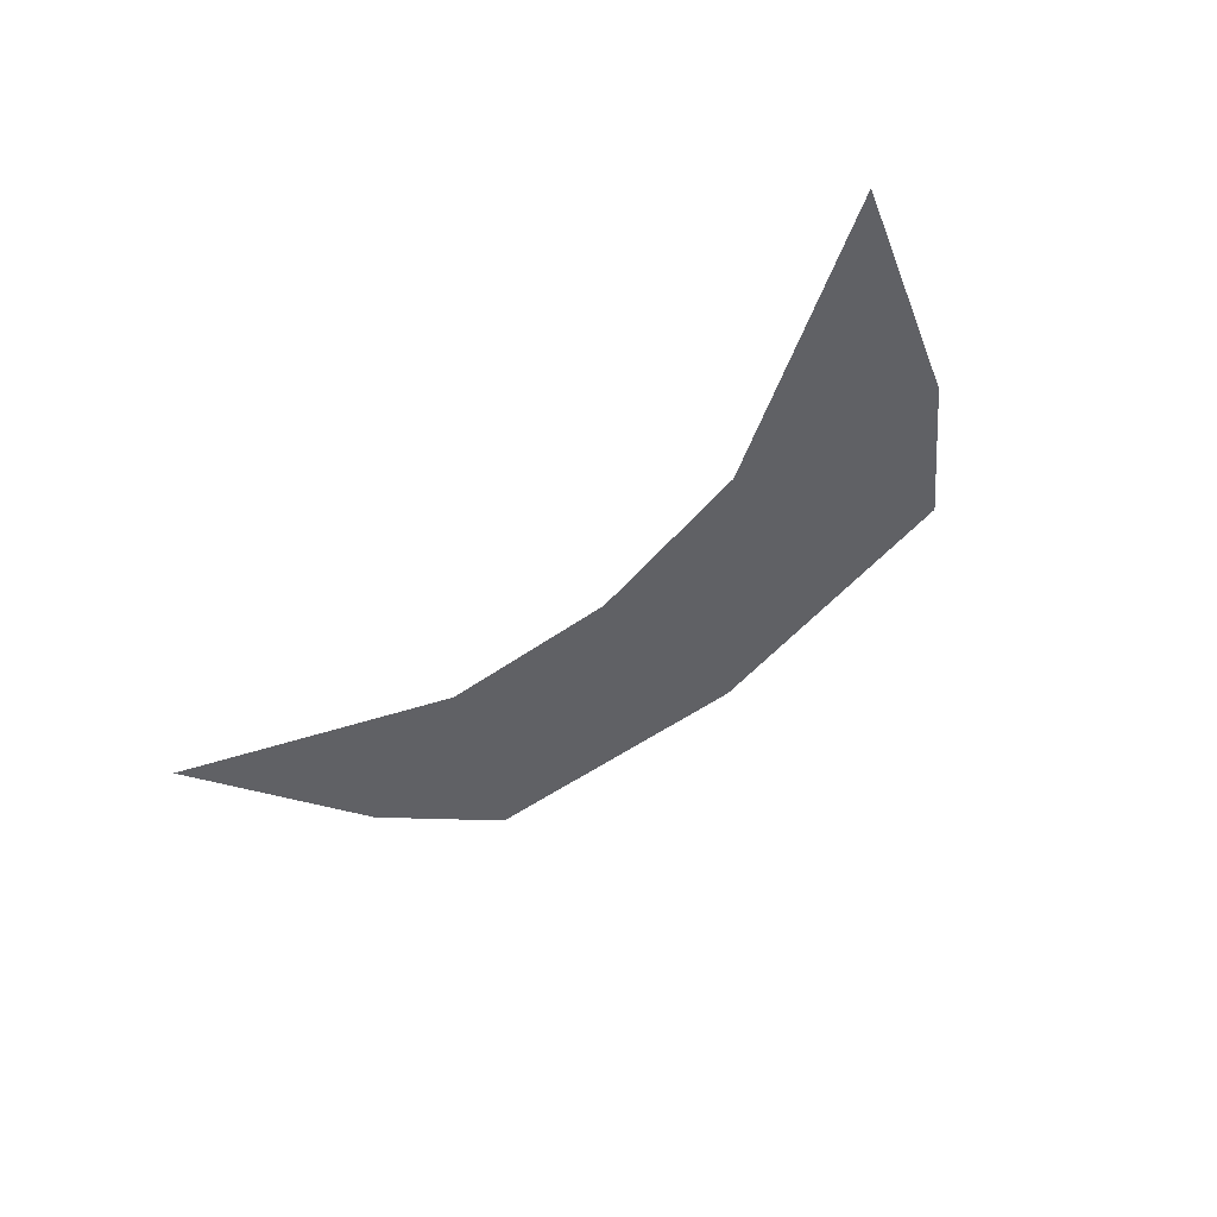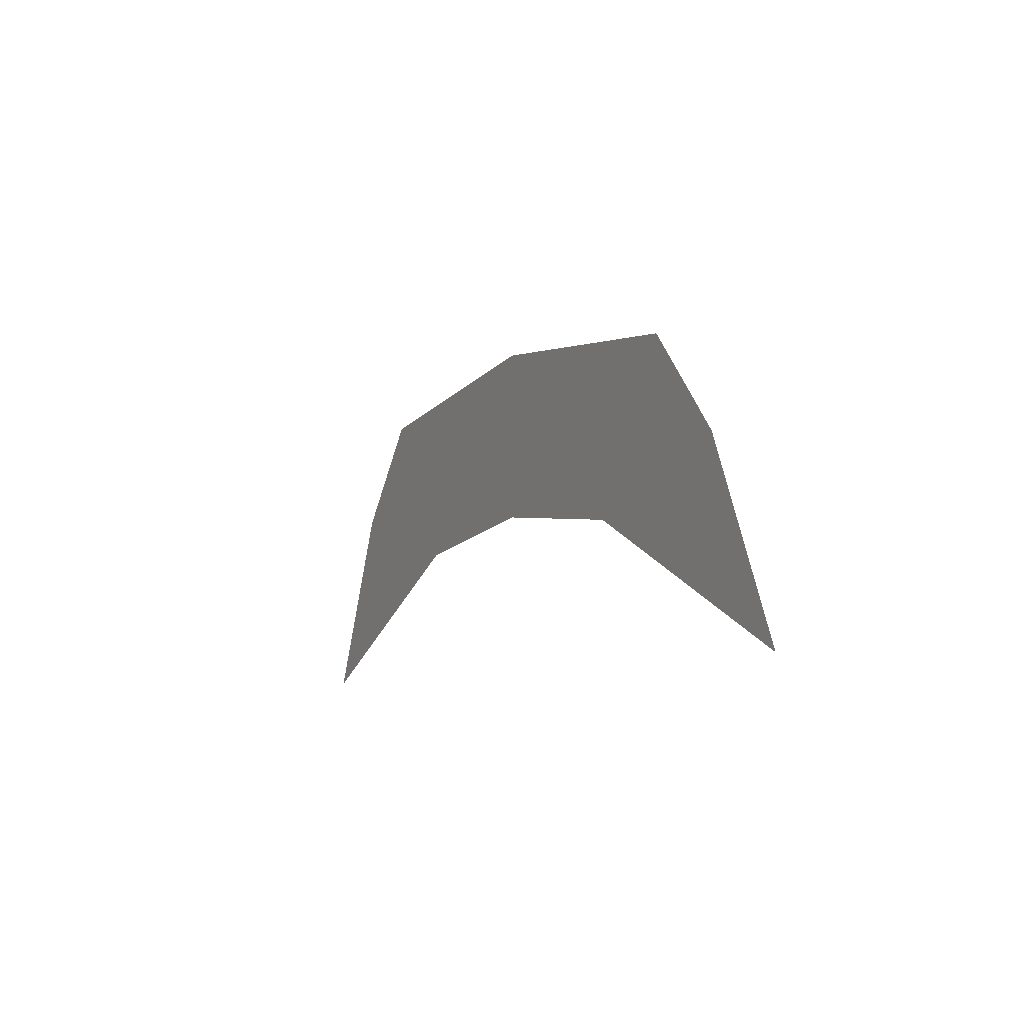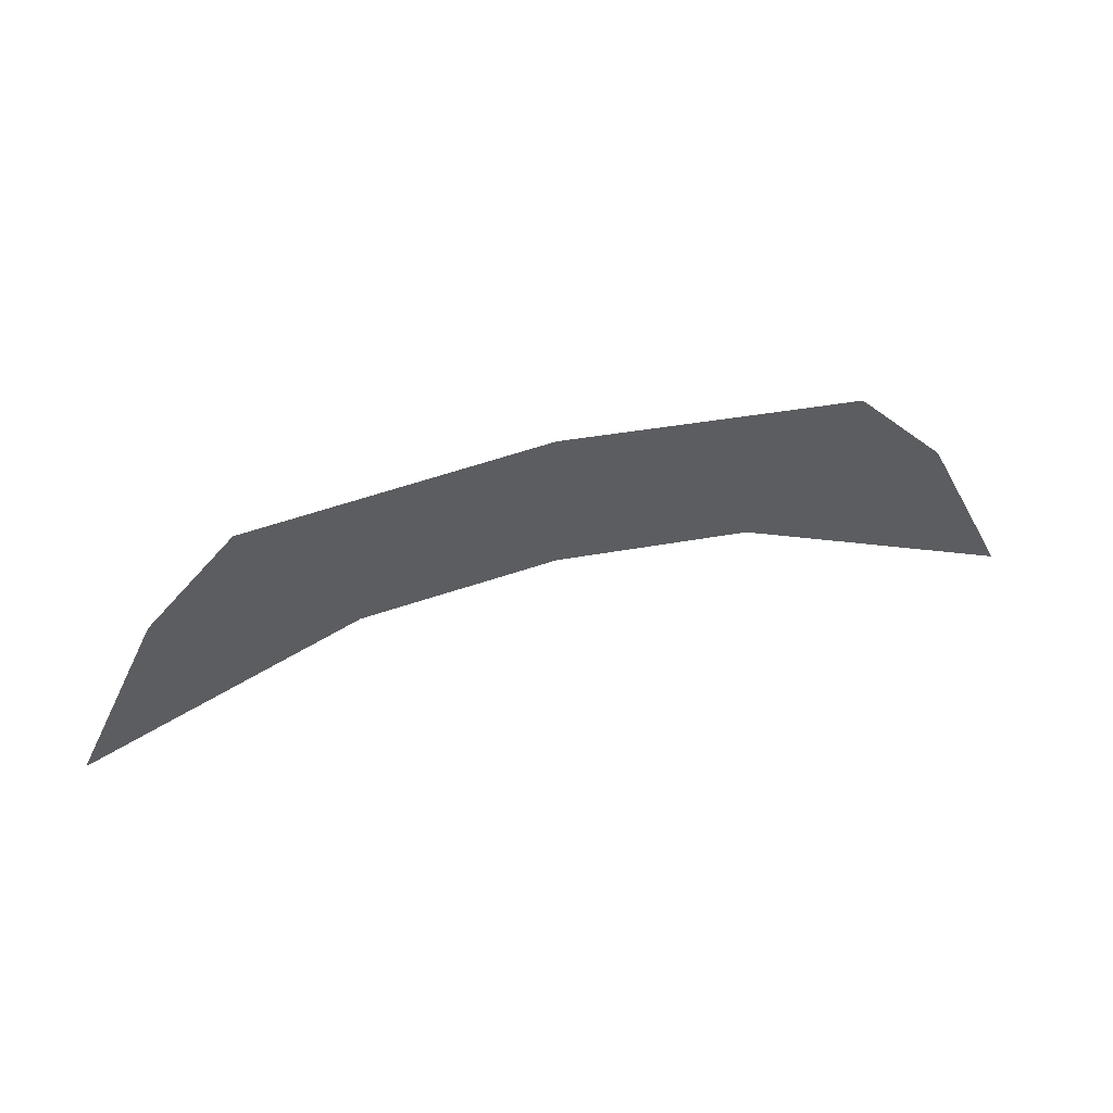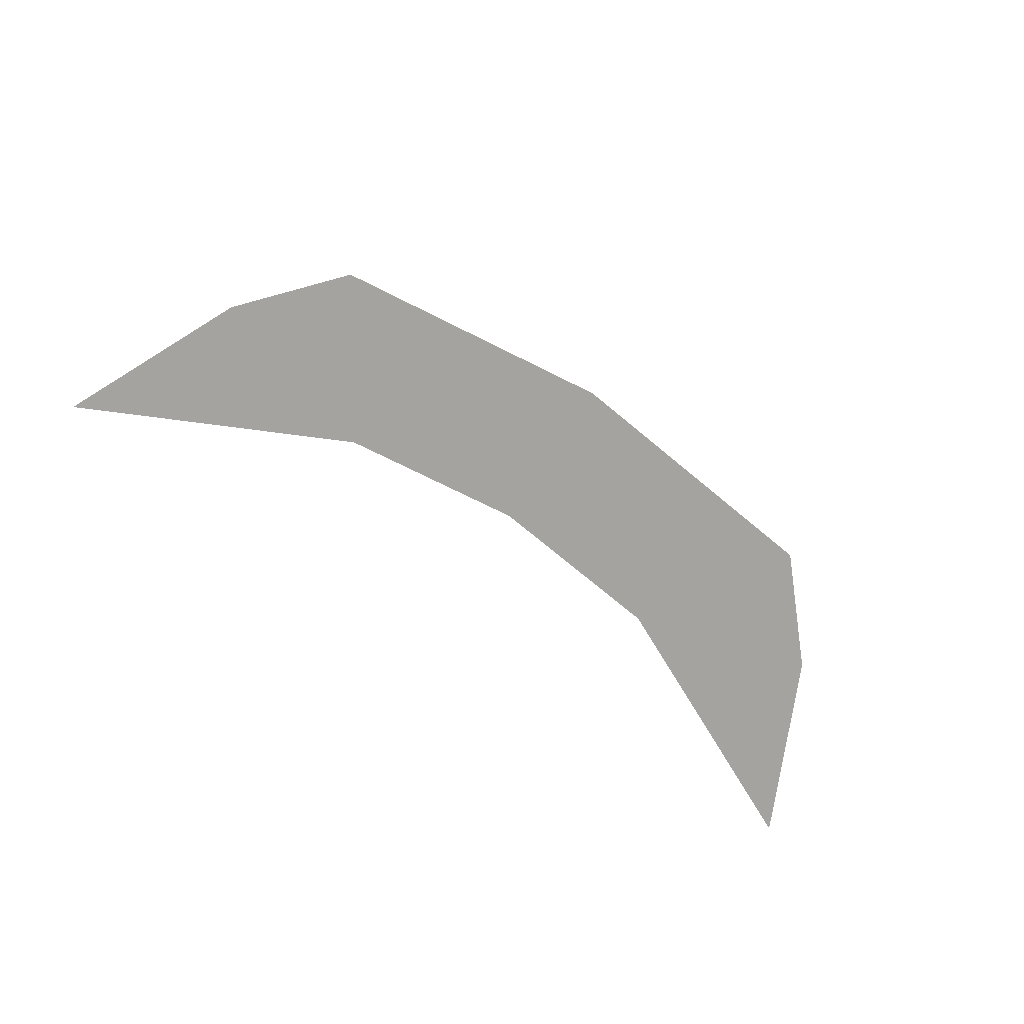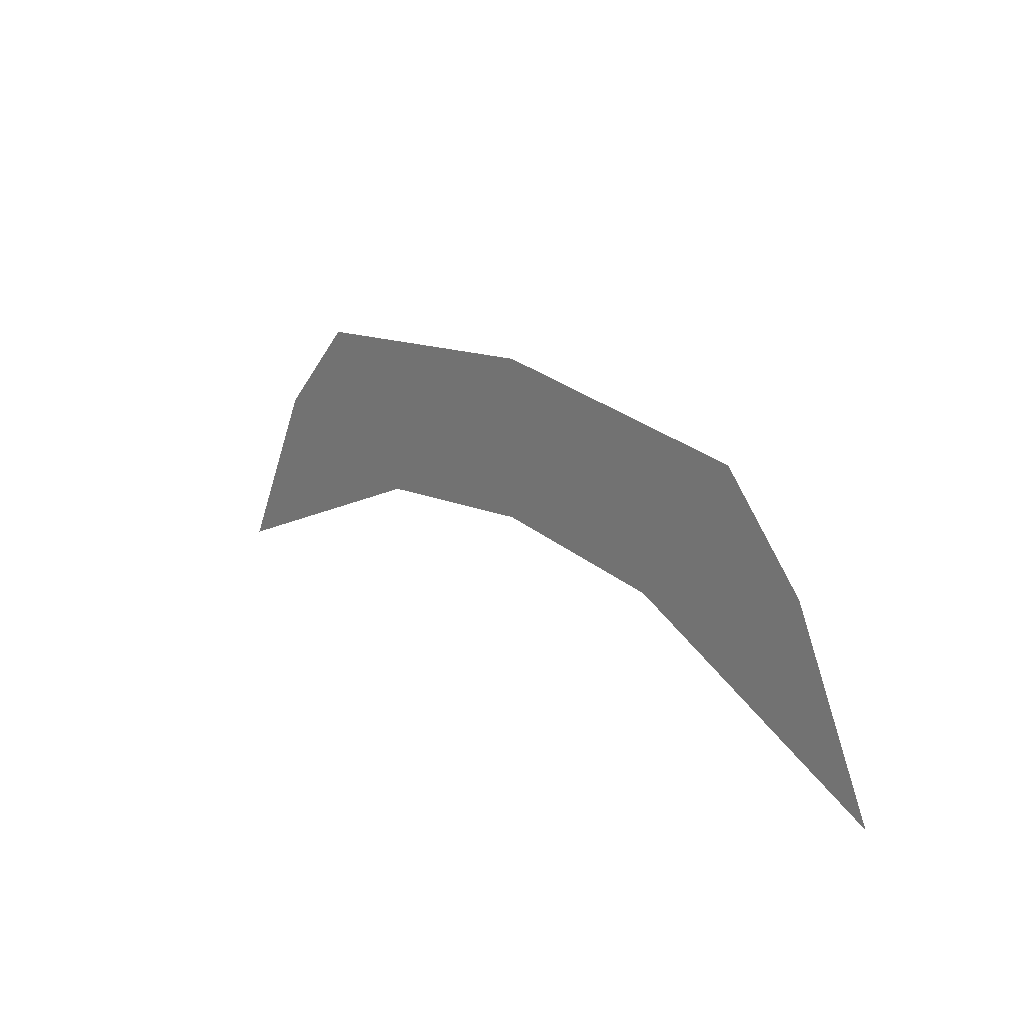
<metadata>
{"format":"obj","ext":"obj","renderer":"f3d","projection":"perspective","resolution":1024,"background":"white","views":[{"elev":-47.6,"azim":-133.8,"up":"+Y"},{"elev":-6.9,"azim":63.8,"up":"+Z"},{"elev":51.6,"azim":-15.9,"up":"+Z"},{"elev":-73.0,"azim":-33.1,"up":"+Y"},{"elev":21.1,"azim":-131.2,"up":"+Z"}]}
</metadata>
<code>
v -26 0 13
v -42 0 -13
v -34 0 4
v -42 0 -13
v -26 0 13
v -17 0 -1
v 0 0 16
v -17 0 -1
v -26 0 13
v -17 0 -1
v 0 0 16
v 0 0 1
v 26 0 13
v 0 0 1
v 0 0 16
v 0 0 1
v 26 0 13
v 17 0 -1
v 34 0 4
v 17 0 -1
v 26 0 13
v 17 0 -1
v 34 0 4
v 42 0 -13
f 1 2 3
f 4 5 6
f 7 8 9
f 10 11 12
f 13 14 15
f 16 17 18
f 19 20 21
f 22 23 24

</code>
